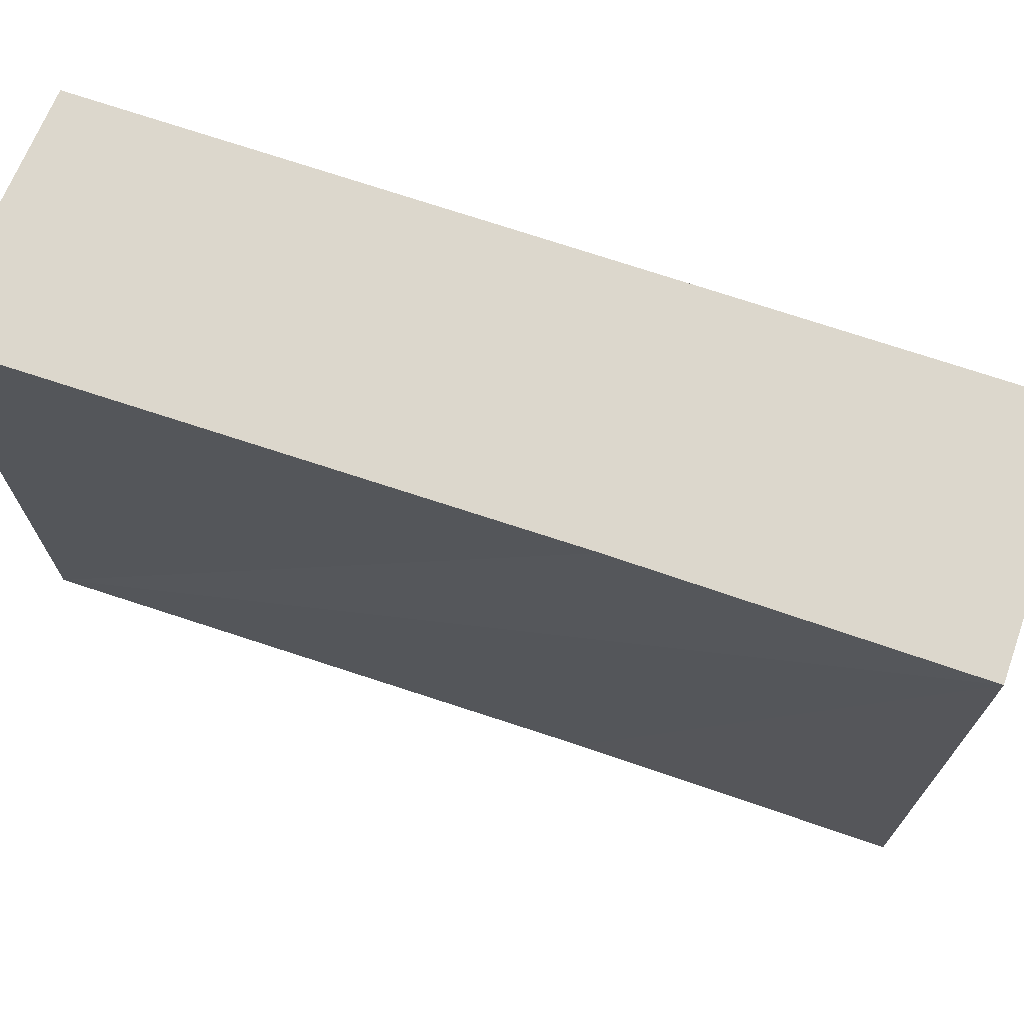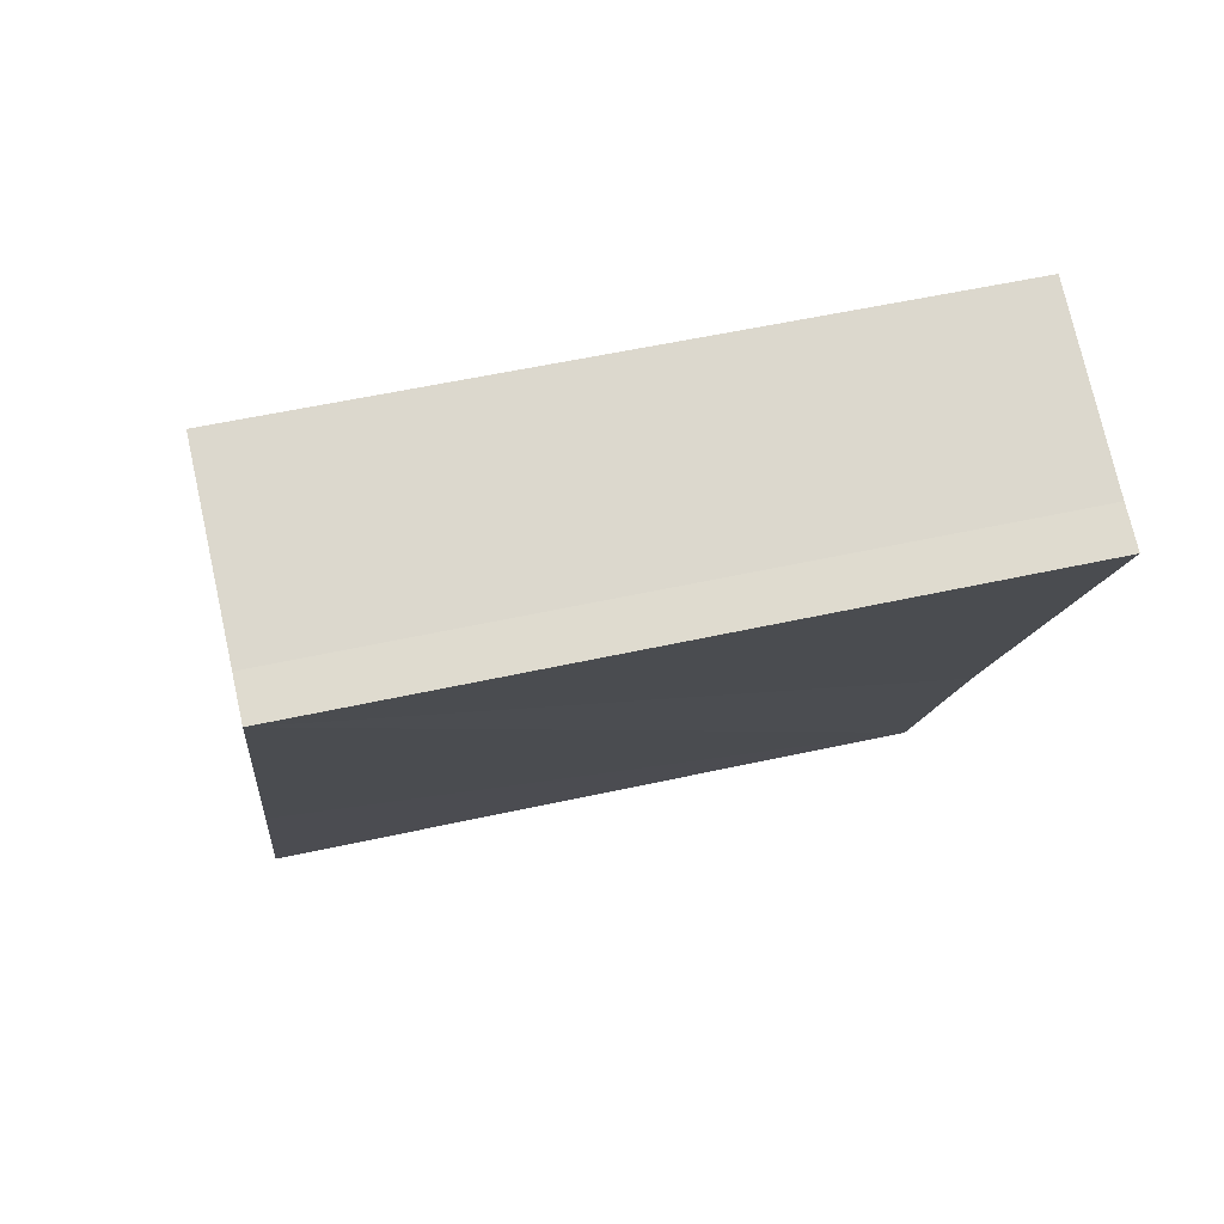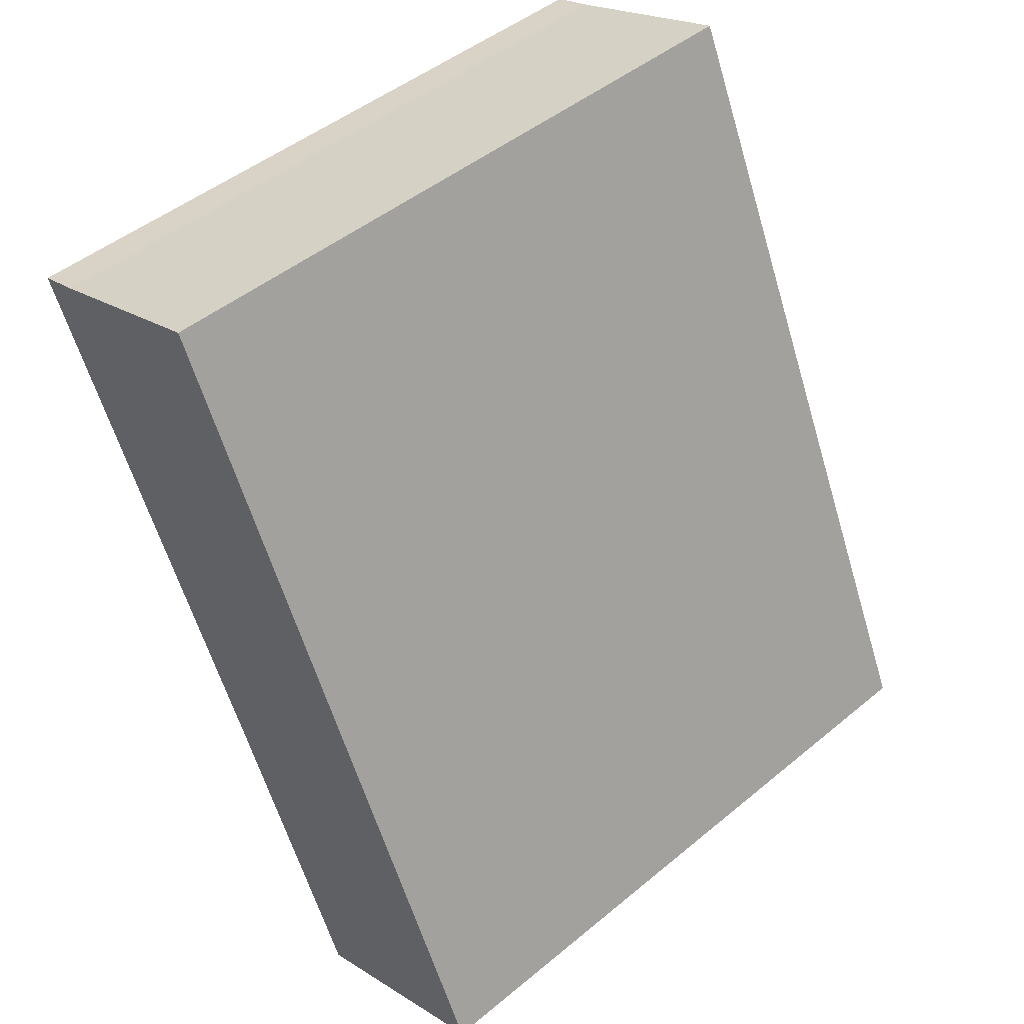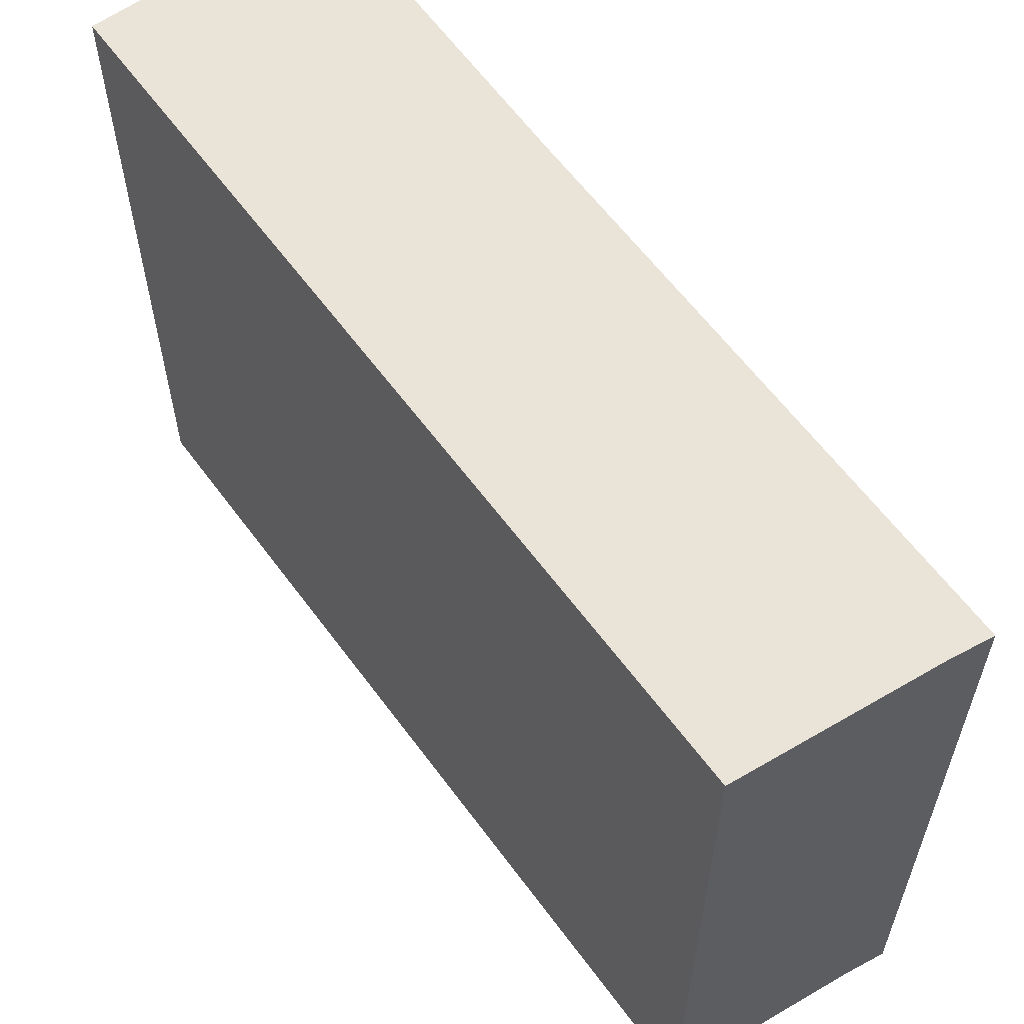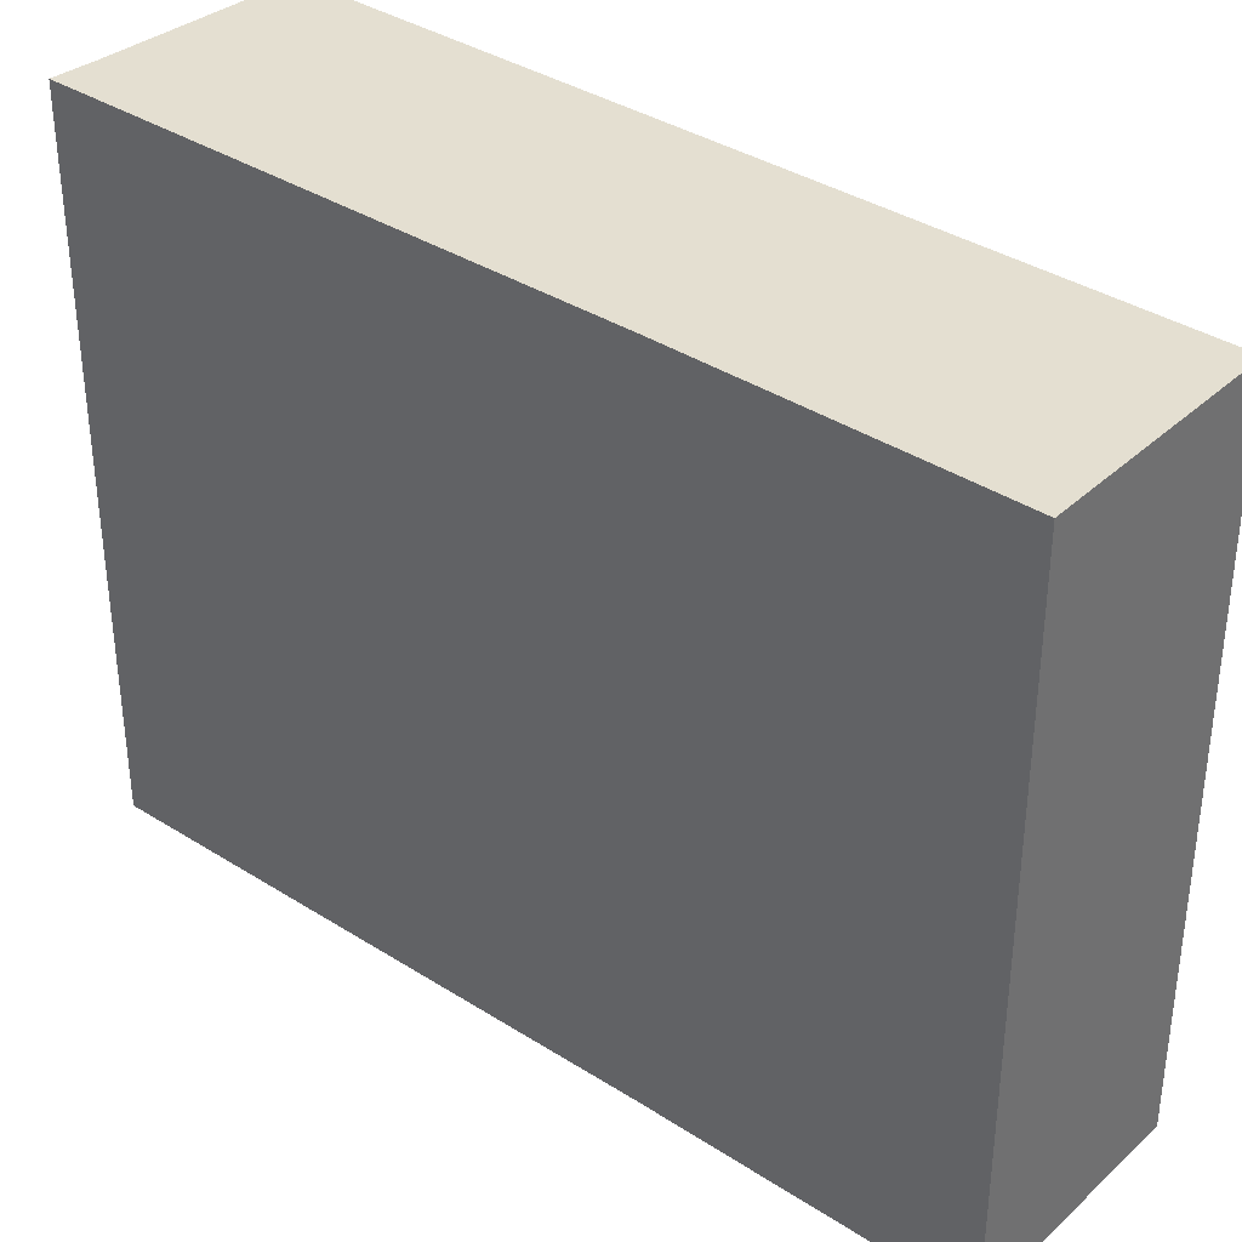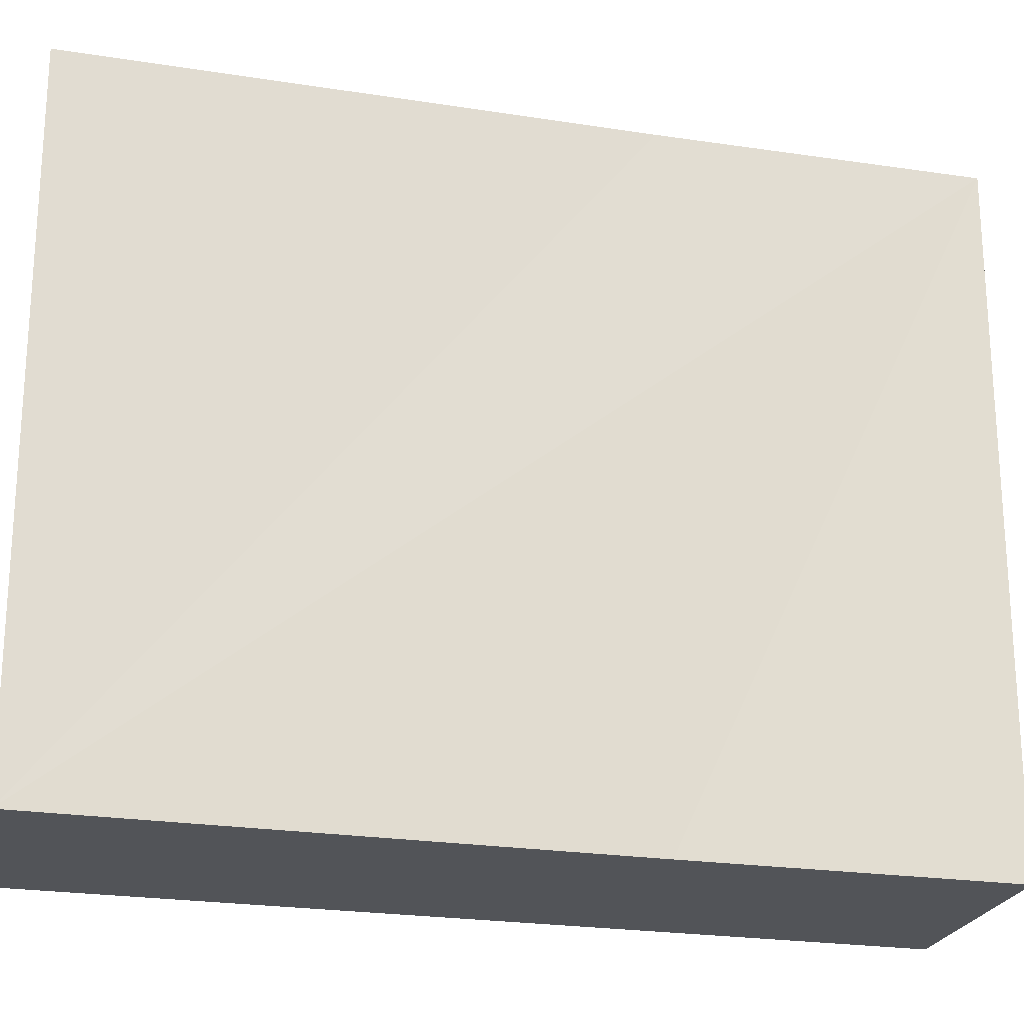
<metadata>
{"format":"obj","ext":"obj","renderer":"f3d","projection":"perspective","resolution":1024,"background":"white","views":[{"elev":72.8,"azim":133.3,"up":"+Y"},{"elev":54.1,"azim":76.7,"up":"+Z"},{"elev":47.2,"azim":-133.0,"up":"+Z"},{"elev":61.1,"azim":-11.3,"up":"+Y"},{"elev":36.7,"azim":154.6,"up":"+Y"},{"elev":-23.0,"azim":100.0,"up":"+Y"}]}
</metadata>
<code>
v  0 4.1 2.511e-16
v  2.061 4.1 1.153
v  1.275 4.1 -0.579
v  2.138 4.1 4.605
v  3.218 4.1 4.221
v  3.464 4.1 4.143
v  3.218 -2.585e-16 4.221
v  3.464 -2.537e-16 4.143
v  2.138 -2.82e-16 4.605
v  2.061 -7.06e-17 1.153
v  1.275 3.545e-17 -0.579
v  0 0 0
g defaultobject
f 1 2 3
f 2 1 4
f 2 4 5
f 2 5 6
f 7 6 5
f 6 7 8
f 9 5 4
f 5 9 7
f 8 2 6
f 2 8 3
f 3 8 10
f 3 10 11
f 11 1 3
f 1 11 12
f 12 4 1
f 4 12 9
f 10 12 11
f 12 10 9
f 9 10 7
f 7 10 8

</code>
